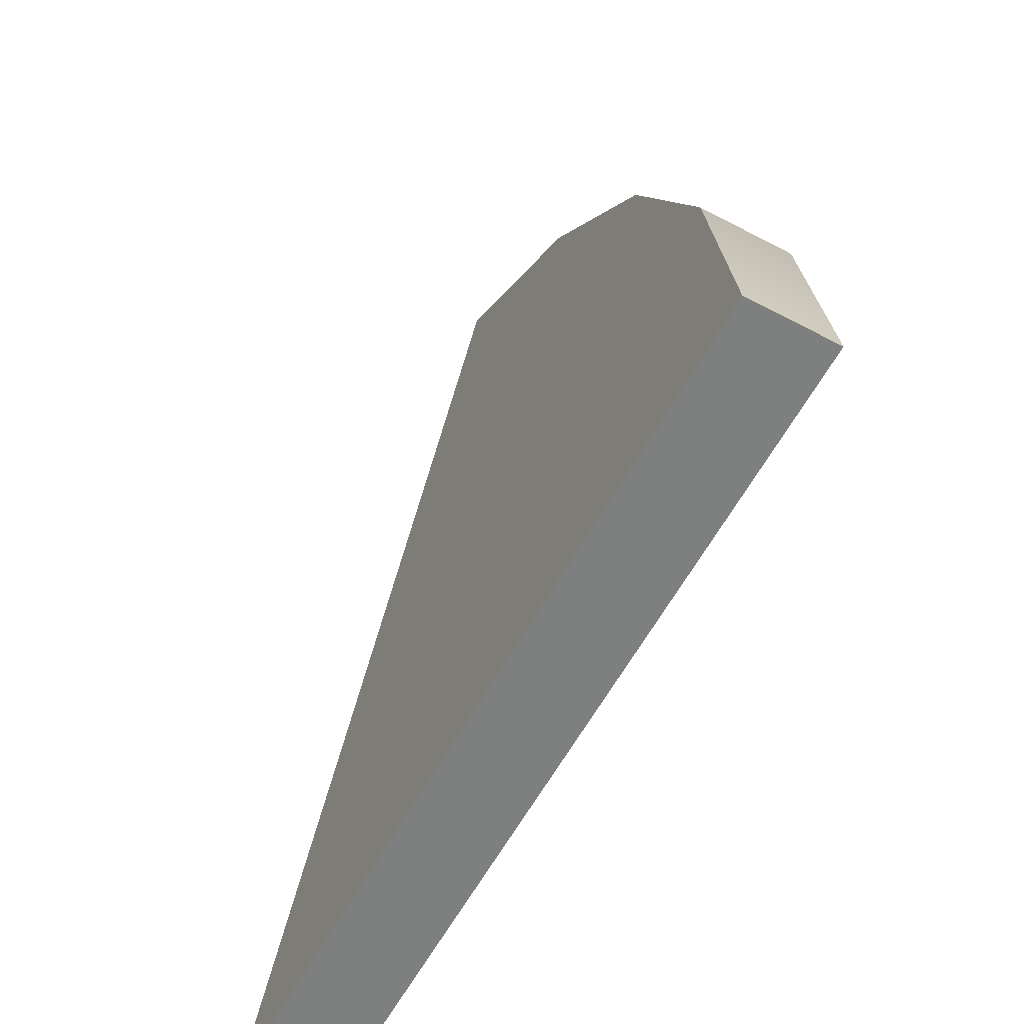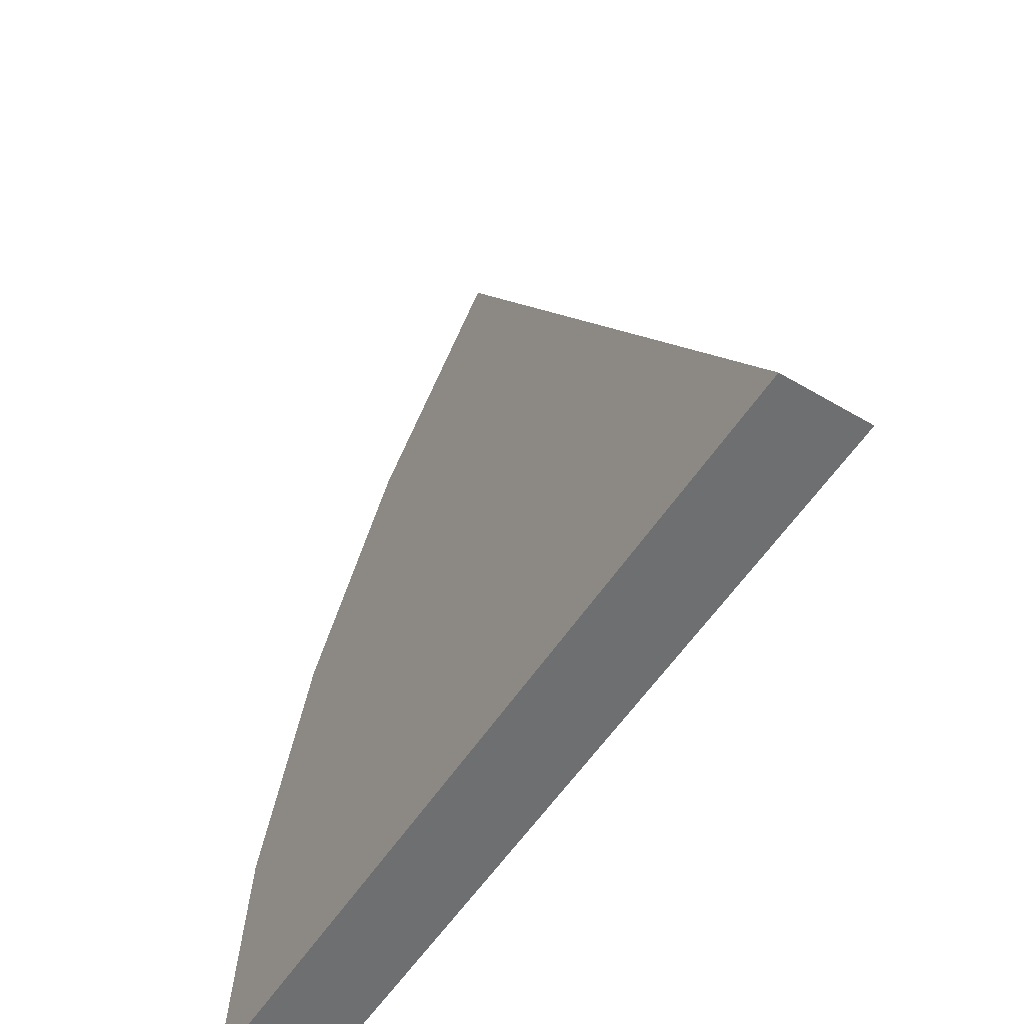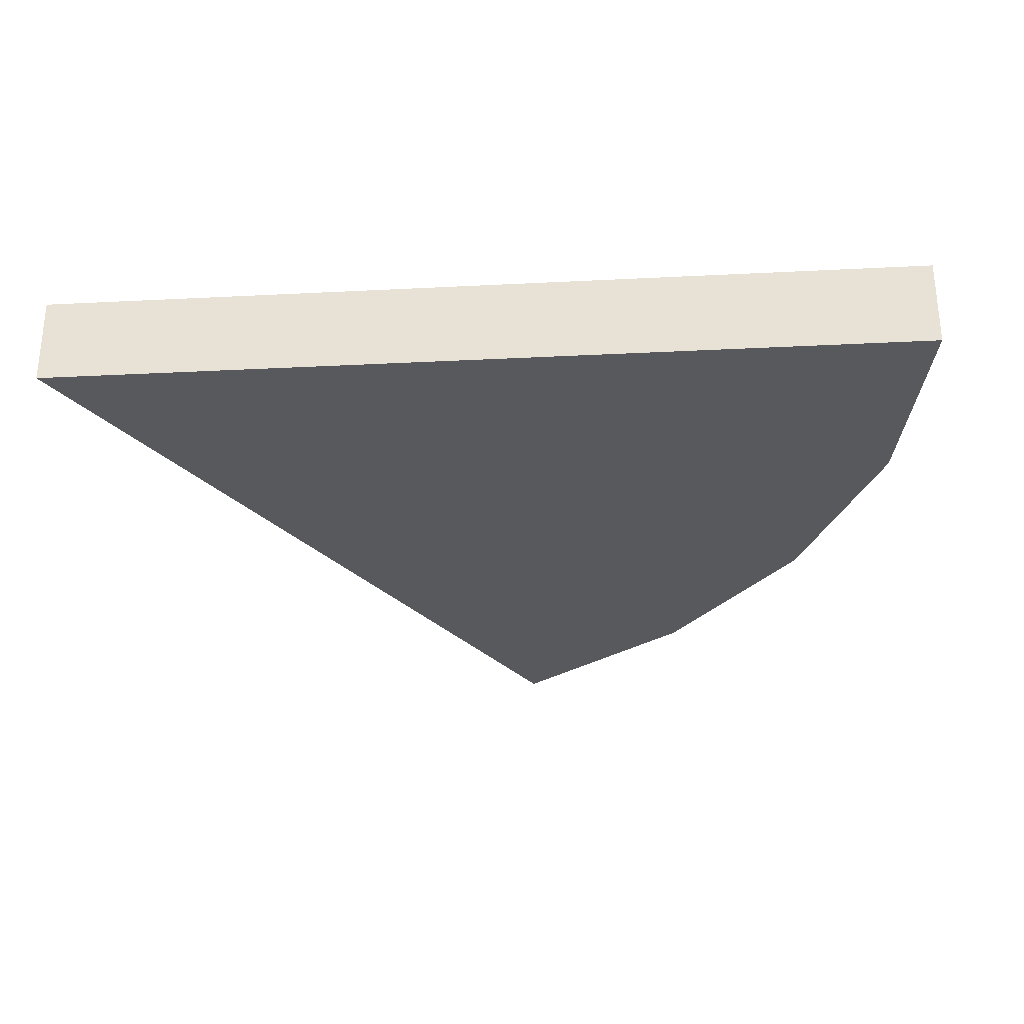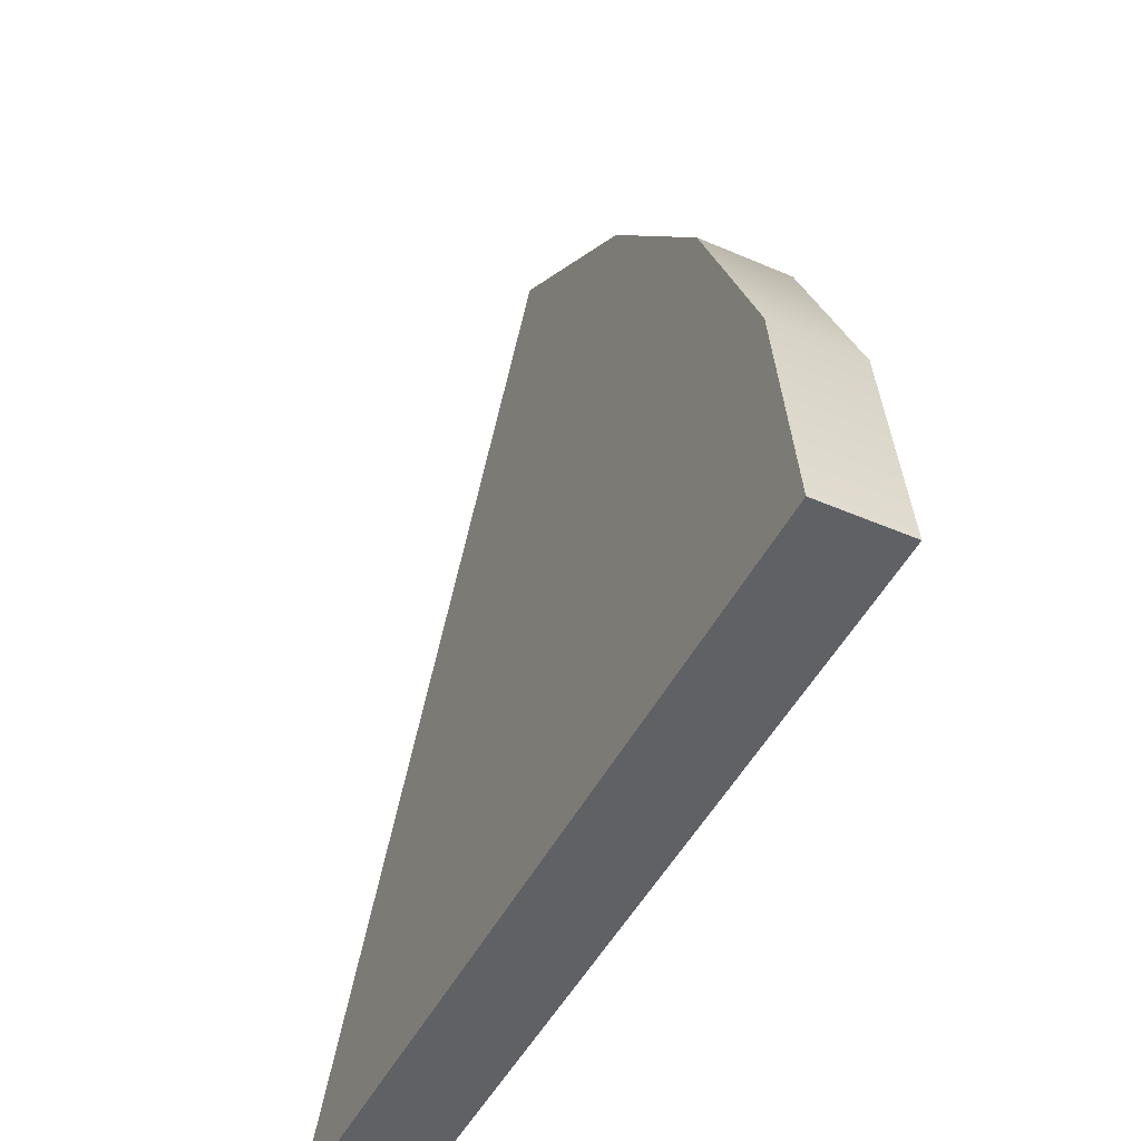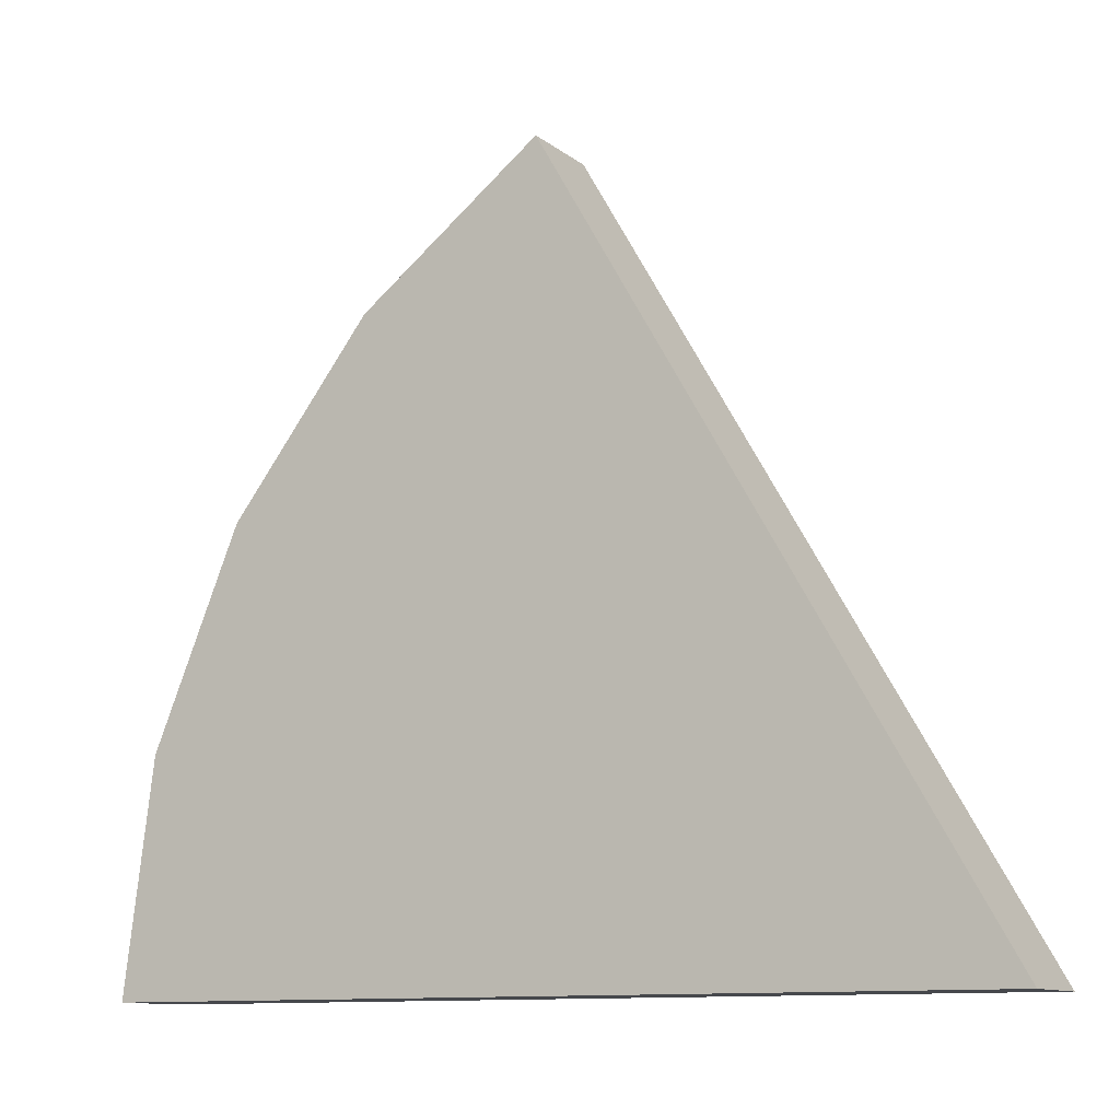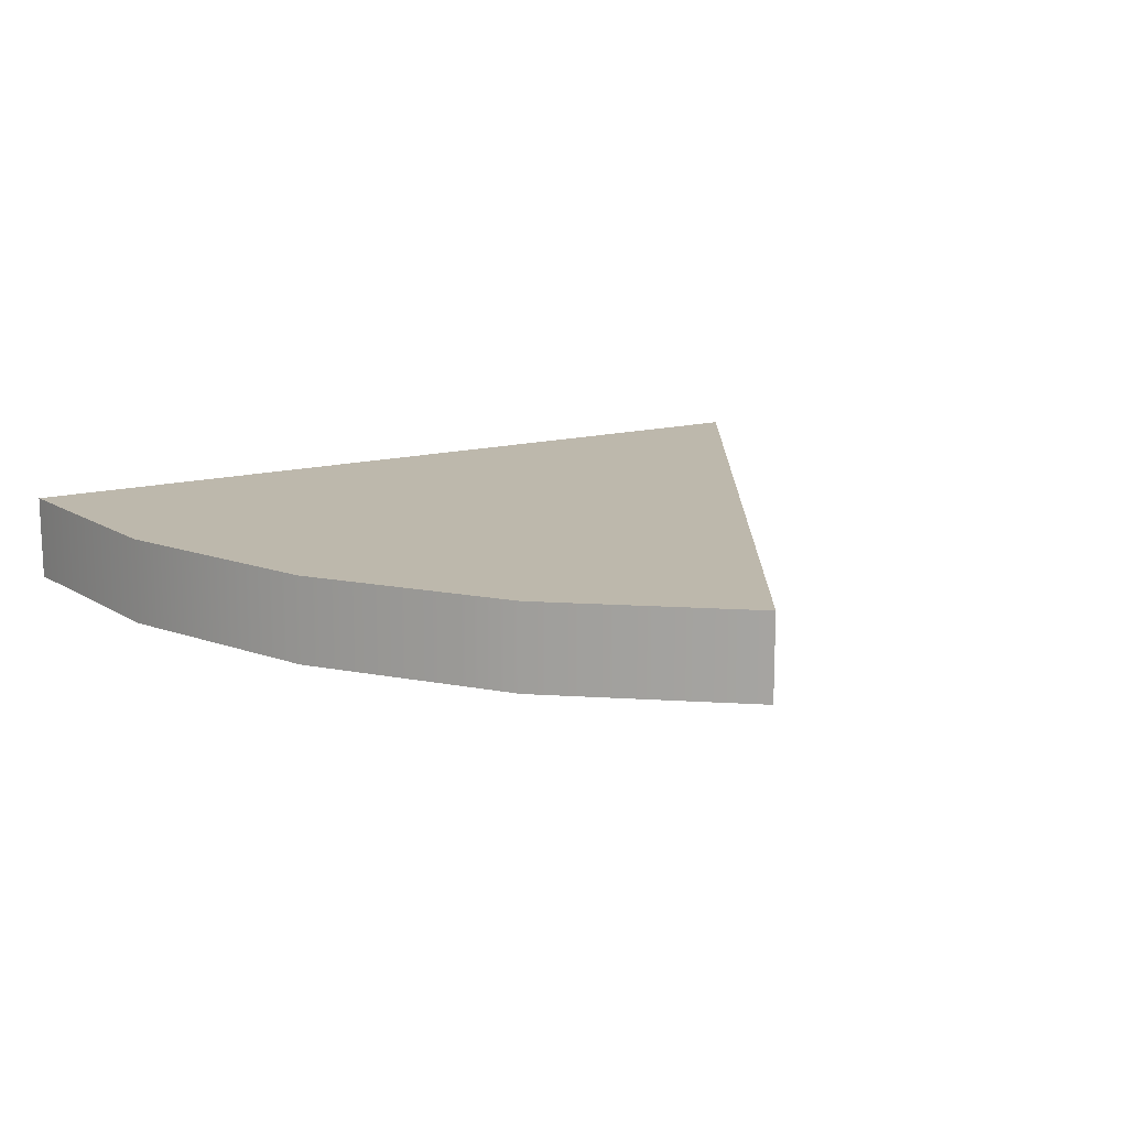
<metadata>
{"format":"obj","ext":"obj","renderer":"f3d","projection":"perspective","resolution":1024,"background":"white","views":[{"elev":-59.6,"azim":-118.3,"up":"+Z"},{"elev":-54.6,"azim":58.0,"up":"+Z"},{"elev":-29.3,"azim":-175.7,"up":"+Y"},{"elev":-47.5,"azim":-116.0,"up":"+Z"},{"elev":-11.2,"azim":29.6,"up":"+Z"},{"elev":14.7,"azim":-29.6,"up":"+Y"}]}
</metadata>
<code>
g default
v -10 0 -1e-06
v -9.659 0 2.588
v -8.66 0 5
v -7.071 0 7.071
v -5 0 8.66
v -10 1 -1e-06
v -9.659 1 2.588
v -8.66 1 5
v -7.071 1 7.071
v -5 1 8.66
v 0 0 0
v 0 1 0
g pCylinder2
f 1 2 7 6
f 2 3 8 7
f 3 4 9 8
f 4 5 10 9
f 2 1 11
f 3 2 11
f 4 3 11
f 5 4 11
f 6 7 12
f 7 8 12
f 8 9 12
f 9 10 12
f 5 11 12 10
f 6 12 11 1

</code>
